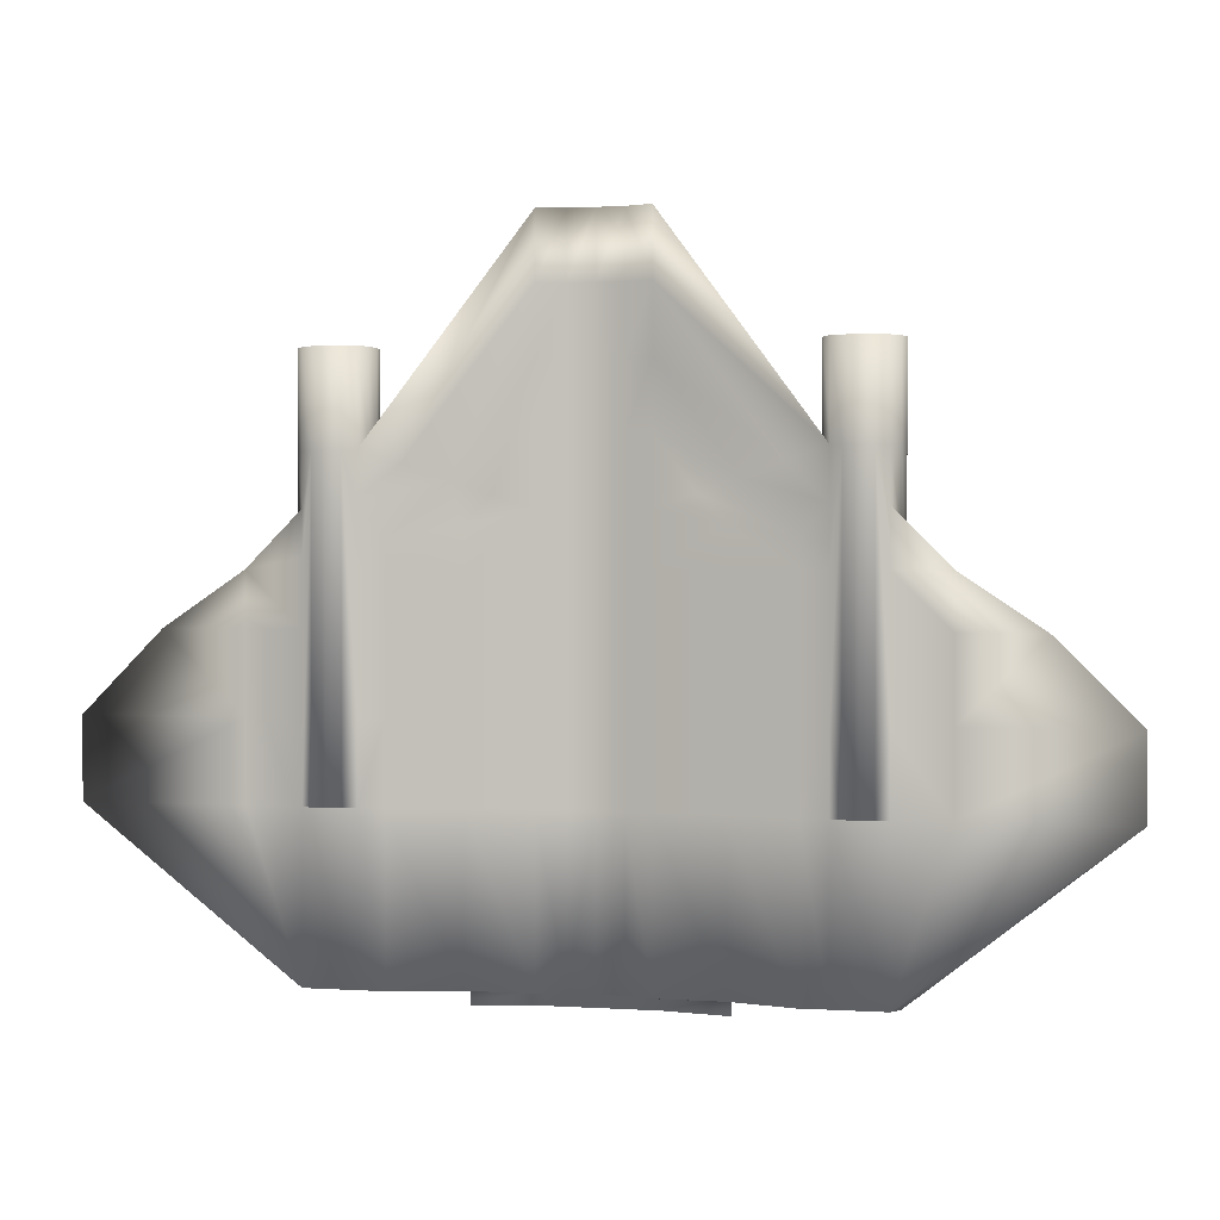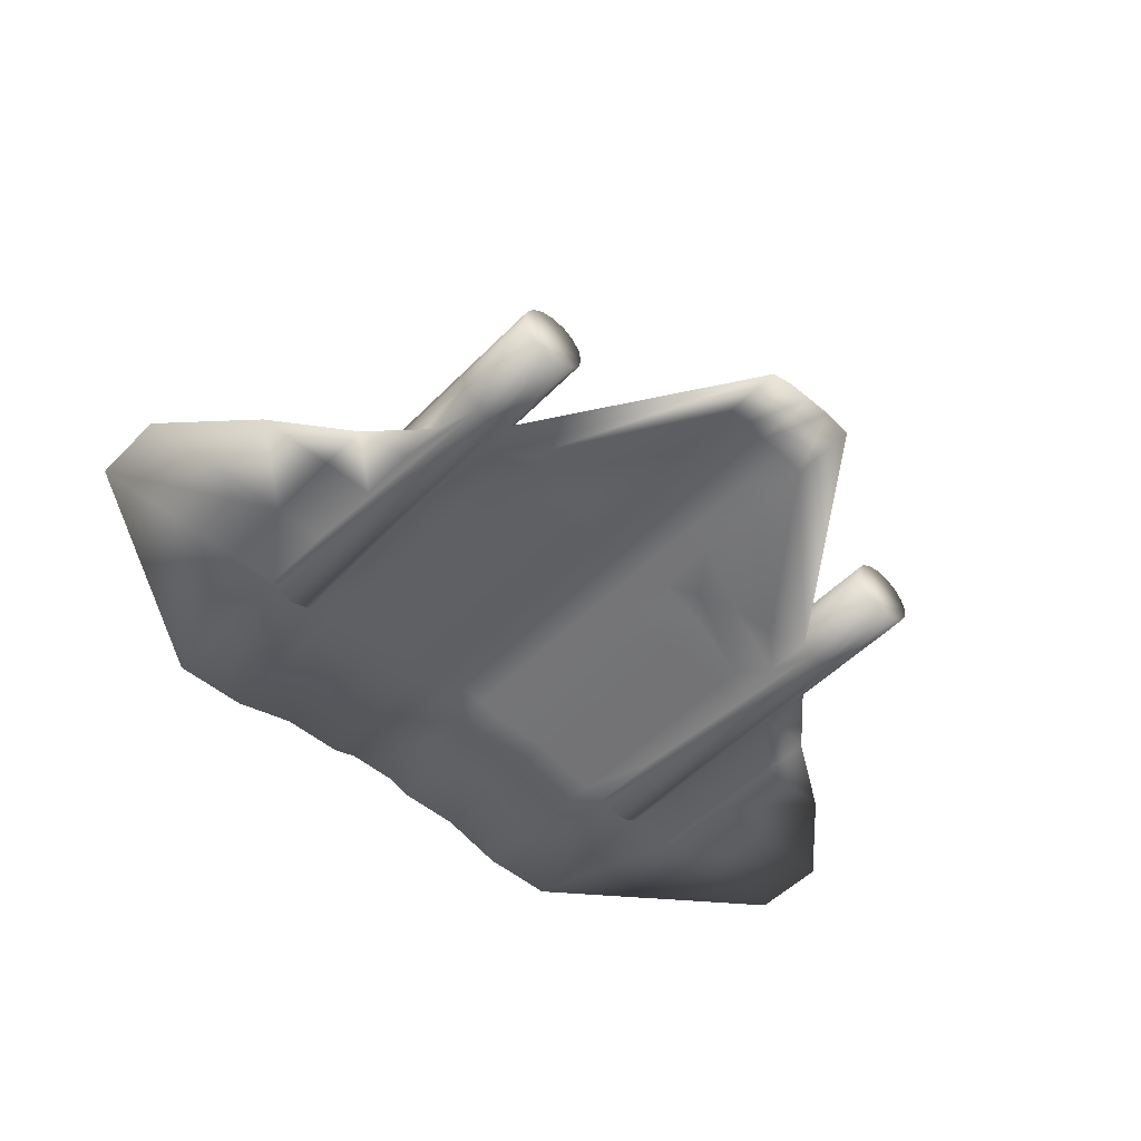
<metadata>
{"format":"obj","ext":"obj","renderer":"f3d","projection":"perspective","resolution":1024,"background":"white","views":[{"elev":1.0,"azim":14.0,"up":"+Z"},{"elev":-51.2,"azim":-42.5,"up":"+Y"}]}
</metadata>
<code>
o Cube
v -0.5063 0.8088 0.9317
v -0.5063 0.8088 -0.06829
v 0.4937 0.8088 -0.06829
v 0.4937 0.8088 0.9317
v -0.5063 1.625 0.9317
v 0.4937 1.625 0.9317
v -0.5063 0.8088 0.4317
v -2.006 0.6248 1.432
v 0.4937 0.8088 0.4317
v 2.994 0.6248 -0.06829
v -0.5063 0.8088 3.432
v -3.006 0.6248 0.4317
v -3.006 0.6248 -0.06829
v 1.119 1.375 -0.8183
v 1.994 0.6248 1.432
v 2.994 0.6248 0.4317
v 0.4937 0.8088 3.432
v -2.25 1.213 1.424
v -2.118 1.186 1.424
v -2.006 1.112 1.424
v -1.931 0.9996 -3.104
v -1.931 0.9996 1.424
v -1.905 0.8675 1.424
v -1.931 0.7353 1.424
v -2.006 0.6233 -3.104
v -2.118 0.5485 1.424
v -2.25 0.5222 1.424
v -2.382 0.5485 1.424
v -2.494 0.6233 -3.104
v -2.494 0.6233 1.424
v -2.569 0.7353 -3.104
v -2.569 0.7353 1.424
v -2.595 0.8675 -3.08
v -2.595 0.8675 1.428
v -2.569 0.9996 1.424
v -2.494 1.112 1.424
v -2.382 1.186 1.424
v -0.5063 0.8088 -1.568
v 0.4937 0.8088 -1.568
v -2.118 1.188 2.302
v -2.25 1.214 2.302
v 2.994 0.6248 -1.568
v -3.006 0.6248 -1.568
v -1.918 0.8014 -3.104
v -0.00626 0.8941 -0.06829
v -0.00626 1.743 0.9317
v -0.00626 0.8941 0.9317
v -0.00626 0.8941 0.4317
v -0.00626 0.8943 3.432
v 2.238 1.215 1.426
v 2.105 1.189 1.426
v 1.993 1.114 1.426
v 1.919 1.002 -3.103
v 1.919 1.002 1.426
v 1.892 0.8699 1.426
v 1.919 0.7377 1.426
v 1.993 0.6257 -3.103
v 2.105 0.5509 1.426
v 2.238 0.5246 1.426
v 2.37 0.5509 1.426
v 2.482 0.6257 -3.103
v 2.482 0.6257 1.426
v 2.557 0.7377 -3.103
v 2.557 0.7377 1.426
v 2.583 0.8699 -3.082
v 2.583 0.8699 1.429
v 2.557 1.002 1.426
v 2.482 1.114 1.426
v 2.37 1.189 1.426
v -1.931 1.001 2.302
v -0.00626 0.8941 -1.568
v 1.905 0.8038 -3.103
v 0.1187 2.12 -0.06829
v 0.1187 2.12 0.4317
v -0.1313 2.12 -1.568
v 0.1187 2.12 -1.568
v -0.1313 2.12 -0.06829
v -0.1313 2.12 0.4317
v -0.00626 2.12 -0.06829
v -0.00626 2.156 0.4317
v -0.00626 2.12 -1.568
v -0.506 1.873 0.4317
v 0.4937 1.873 -0.06829
v 0.4937 1.873 -1.568
v -0.5063 1.873 -1.568
v -0.5063 1.873 -0.06829
v 0.4937 1.873 0.4317
v 1.119 1.375 0.4317
v 1.494 1.125 -1.568
v 1.494 1.125 0.4317
v -0.00626 2.12 -0.8183
v 0.1187 2.12 -0.8183
v 2.583 0.8699 -1.571
v -0.1313 2.12 -0.8183
v -2.006 1.113 2.302
v -0.00626 1.991 0.6817
v 1.481 1.128 0.6817
v 1.494 1.125 -0.06829
v 1.994 0.6263 2.31
v 1.119 1.375 -1.568
v 0.4937 1.873 -0.8183
v -0.5063 1.873 -0.8183
v 0.2437 1.955 0.6817
v -0.2563 1.955 0.6817
v -2.006 0.6263 2.31
v 1.119 1.375 -0.06829
v 1.119 1.375 0.8067
v -1.506 1.125 0.4317
v -1.131 1.375 0.4317
v -1.506 1.125 0.6817
v -1.131 1.375 0.8067
v -1.506 1.125 -0.06829
v -1.131 1.375 -0.06829
v -2.595 0.8675 -0.06822
v -1.506 1.125 -1.568
v -2.595 0.8675 -1.571
v -1.131 1.375 -1.568
v -1.131 1.375 -0.8183
v -0.8187 1.579 0.6192
v -0.8187 1.579 0.4317
v -0.8188 1.579 -0.06829
v -0.8188 1.579 -0.8183
v -0.8188 1.579 -1.568
v 0.8062 1.579 0.6192
v 0.8062 1.579 0.4317
v 0.8062 1.579 -0.06829
v 0.8062 1.579 -0.8183
v 0.8062 1.579 -1.568
v -1.256 1.125 1.182
v -0.5063 1.125 2.035
v 0.4937 1.125 2.035
v 1.244 1.125 1.182
v -0.8813 1.375 1.057
v -0.5063 1.375 1.557
v 0.4937 1.375 1.557
v 0.8687 1.375 1.057
v -0.00626 1.493 1.557
v -0.00626 1.243 2.035
v -1.631 0.8748 1.307
v -0.5063 0.8748 2.841
v -0.00626 0.9928 2.841
v 0.4937 0.8748 2.841
v 1.619 0.8748 1.307
v 1.744 0.6248 -1.568
v 1.119 0.8088 -1.568
v 2.482 0.6257 -1.568
v -1.756 0.6248 -1.568
v -2.494 0.6233 -1.568
v -1.131 0.8088 -1.568
v 1.744 0.6248 -0.06829
v 1.119 0.8088 -0.06829
v 2.482 0.6257 -0.06817
v -1.756 0.6248 -0.06829
v -2.494 0.6233 -0.06974
v -1.131 0.8088 -0.06829
v -1.756 0.6248 0.4317
v -2.494 0.6233 0.4319
v -1.131 0.8088 0.4317
v 1.744 0.6248 0.4317
v 2.482 0.6257 0.4319
v 1.119 0.8088 0.4317
v -1.756 0.6248 0.6817
v -1.131 0.8088 0.8067
v -2.494 0.6233 0.5343
v -1.256 0.8088 1.182
v -1.631 0.6248 1.307
v -0.8813 0.8088 1.057
v -0.5063 0.8088 2.182
v -0.5063 0.8088 2.807
v -0.5063 0.8088 1.557
v -0.00626 0.8941 2.182
v -0.00626 0.8941 1.557
v -0.00626 0.8941 2.807
v 0.4937 0.8088 2.182
v 0.4937 0.8088 1.557
v 0.4937 0.8088 2.807
v 1.244 0.8088 1.182
v 1.619 0.6248 1.307
v 0.8687 0.8088 1.057
v 1.744 0.6248 0.6817
v 2.482 0.6257 0.534
v 1.119 0.8088 0.8067
v 1.494 1.125 -0.8183
v 2.583 0.8699 -0.8183
v 2.994 0.6248 -0.8183
v -1.506 1.125 -0.8183
v -2.595 0.8675 -0.8193
v -3.006 0.6248 -0.8183
v -0.5063 0.8088 -3.104
v 0.4937 0.8088 -3.104
v -0.5063 1.625 -3.104
v 0.4937 1.625 -3.104
v -0.5063 1.125 -3.104
v 0.4937 1.125 -3.104
v -0.00626 1.625 -3.104
v -0.00626 0.8941 -3.104
v -0.00626 1.125 -3.104
v -0.2563 1.873 -3.104
v 0.2437 1.873 -3.104
v -0.00626 1.873 -3.104
v 1.494 1.125 -3.104
v 1.119 1.375 -3.104
v -1.506 1.125 -3.104
v -1.131 1.375 -3.104
v -0.8188 1.5 -3.104
v 0.8062 1.5 -3.104
v 1.744 0.6248 -3.104
v 1.119 0.8088 -3.104
v -1.756 0.6248 -3.104
v -1.131 0.8088 -3.104
v 1.119 0.9998 -3.104
v -1.131 0.9998 -3.104
v -4.506 0.6248 -1.568
v -4.506 0.6248 -0.8183
v 4.494 0.6248 -1.568
v 4.494 0.6248 -0.8183
v -3.006 0.6248 -0.06829
v -3.756 0.6248 -0.06829
v 3.744 0.6248 -0.06829
v 1.892 0.8699 1.033
v 1.919 0.7377 1.278
v 1.919 1.002 0.6183
v -2.006 0.6246 1.032
v 1.919 1.002 -0.8182
v 1.919 1.002 -1.568
v 1.919 1.002 -0.0684
v 1.919 1.002 0.4314
v -1.905 0.8675 1.037
v -1.931 0.9996 0.6231
v -1.931 0.9996 0.4311
v -1.931 0.9996 -1.568
v -1.931 0.9996 -0.07014
v -1.931 0.9996 -0.8172
v 2.583 0.8699 0.3188
v -1.931 0.7353 1.189
v 2.583 0.8699 -0.07155
v 2.567 0.7967 0.5255
v 2.557 0.7377 0.698
v 2.482 0.6257 0.9431
v 2.482 0.6257 -0.8384
v -2.495 0.6233 -0.8185
v -2.595 0.8675 0.3159
v -2.494 0.6233 0.9431
v -2.58 0.7944 0.5255
v -2.569 0.7353 0.7047
v -2.006 0.624 -0.8197
v -2.006 0.6239 -1.566
v -2.006 0.6244 0.4363
v -1.905 0.869 2.302
v -2.006 0.6242 -0.06967
v -2.006 0.6245 0.6318
v 1.994 0.6252 -0.8221
v -2.118 0.55 2.302
v 1.994 0.625 0.4311
v -1.931 0.7369 2.302
v 1.994 0.6249 0.969
v 1.994 0.6254 -1.569
v 1.994 0.6251 -0.0697
v 1.994 0.6249 0.6328
v -1.756 0.6248 -0.8183
v -1.131 0.8088 -0.8183
v -0.5063 0.8088 -0.8183
v -0.00626 0.8941 -0.8183
v 0.4937 0.8088 -0.8183
v 1.119 0.8088 -0.8183
v 1.744 0.6248 -0.8183
v -2.25 0.5237 2.302
v -2.382 0.55 2.302
v -2.494 0.6249 2.302
v -2.569 0.7369 2.302
v -2.595 0.869 2.307
v -2.569 1.001 2.302
v -2.494 1.113 2.302
v -2.382 1.188 2.302
v 2.237 1.217 2.304
v 2.105 1.19 2.304
v 1.993 1.116 2.304
v 1.918 1.004 2.304
v 1.892 0.8714 2.304
v 1.918 0.7393 2.304
v 2.105 0.5524 2.304
v 2.237 0.5261 2.304
v 2.37 0.5524 2.304
v 2.482 0.6273 2.304
v 2.556 0.7393 2.304
v 2.583 0.8714 2.308
v 2.556 1.004 2.304
v 2.482 1.116 2.304
v 2.37 1.19 2.304
v 2.105 1.189 -1.567
v 2.238 1.215 -1.567
v 1.993 1.114 -1.567
v 2.37 1.189 -1.567
v 2.482 1.114 -1.567
v 2.557 1.002 -1.567
v 2.105 0.5509 -1.567
v 2.238 0.5246 -1.567
v 2.37 0.5509 -1.567
v -2.569 0.9996 -1.568
v -2.494 1.112 -1.568
v -2.382 1.186 -1.568
v -2.25 1.213 -1.568
v -2.118 1.186 -1.568
v -2.006 1.112 -1.568
v -2.118 0.5485 -1.568
v -2.25 0.5222 -1.568
v -2.382 0.5485 -1.568
v -1.506 1.125 -3.104
v 1.494 1.125 -3.104
v 0.8062 1.579 -1.568
v -0.8188 1.579 -1.568
v -1.131 1.375 -1.568
v -1.506 1.125 -1.568
v 1.119 1.375 -1.568
v 1.494 1.125 -1.568
v -2.25 0.6236 -1.567
v -2.263 0.9335 -1.569
v 2.238 0.6255 -1.568
v 2.251 0.9359 -1.57
v -0.2563 1.707 0.9317
v 0.2437 1.707 0.9317
v 0.2437 1.457 1.557
v -0.2563 1.457 1.557
v -0.2563 1.207 2.035
v 0.2437 1.207 2.035
v 0.2437 0.9571 2.841
v -0.2563 0.9571 2.841
v -0.2563 0.8912 3.432
v 0.2437 0.8912 3.432
v -0.2563 0.8941 2.807
v 0.2437 0.8941 2.807
v 0.2437 0.8941 2.182
v -0.2563 0.8941 2.182
v -0.2563 0.8941 1.557
v 0.2437 0.8941 1.557
v -0.2563 0.8941 0.9317
v 0.2437 0.8941 0.9317
v 0.2437 0.8941 0.4317
v -0.2563 0.8941 0.4317
v -0.2563 0.8941 -0.06829
v 0.2437 0.8941 -0.06829
v -0.2563 0.8941 -0.8183
v 0.2437 0.8941 -0.8183
v -0.2563 0.8941 -1.568
v 0.2437 0.8941 -1.568
v 0.2437 0.8941 -3.104
v -0.2563 0.8941 -3.104
v -1.525 0.9006 -3.104
v 1.512 0.9018 -3.103
v -0.2563 1.125 -3.104
v -0.2563 1.625 -3.104
v 0.2437 1.625 -3.104
v 0.2437 1.125 -3.104
v -0.5063 1.625 -3.257
v 0.4937 1.625 -3.257
v -0.5063 1.125 -3.257
v 0.4937 1.125 -3.257
v -0.00626 1.625 -3.257
v -0.00626 1.125 -3.257
v -0.8188 1.5 -3.257
v 0.8062 1.5 -3.257
v 1.119 0.9998 -3.257
v -1.131 0.9998 -3.257
v -0.2563 1.125 -3.257
v -0.2563 1.625 -3.257
v 0.2437 1.625 -3.257
v 0.2437 1.125 -3.257
v 0.5719 2.234 -1.615
v -0.5844 2.234 -1.615
v -0.5844 2.028 -3.15
v 0.5719 2.028 -3.15
v 0.7281 1.966 -3.15
v 0.7281 2.087 -1.615
v -0.7406 1.966 -3.15
v -0.7406 2.087 -1.615
v -2.25 0.869 2.302
v 2.237 0.8714 2.304
f 137 323 324
f 137 324 138
f 323 134 130
f 323 130 324
f 143 142 17
f 143 17 15
f 221 143 15
f 221 220 143
f 222 132 143
f 220 222 143
f 222 97 132
f 97 222 227
f 97 227 90
f 227 226 98
f 227 98 90
f 226 224 183
f 226 183 98
f 89 225 53
f 89 53 201
f 225 65 53
f 225 319 65
f 319 93 65
f 65 93 215
f 314 315 309
f 314 309 202
f 206 310 314
f 206 314 202
f 84 192 199
f 84 199 76
f 76 199 200
f 76 200 81
f 198 75 81
f 198 81 200
f 191 85 75
f 191 75 198
f 311 205 204
f 311 204 312
f 313 312 204
f 313 204 308
f 308 21 231
f 308 231 313
f 231 21 33
f 116 317 33
f 317 231 33
f 213 116 33
f 214 187 116
f 214 116 213
f 114 187 214
f 114 214 218
f 242 114 218
f 12 244 242
f 12 242 218
f 12 245 244
f 243 245 12
f 140 139 8
f 140 8 11
f 139 235 8
f 139 228 235
f 139 229 228
f 229 139 129
f 110 229 129
f 134 323 320
f 134 320 5
f 320 323 137
f 320 137 46
f 135 131 132
f 135 132 136
f 322 321 46
f 322 46 137
f 322 135 6
f 322 6 321
f 133 129 130
f 133 130 134
f 133 111 110
f 133 110 129
f 111 133 5
f 119 111 5
f 119 5 82
f 136 107 6
f 6 107 124
f 6 124 87
f 135 136 6
f 133 134 5
f 5 104 82
f 103 6 87
f 107 136 132
f 107 132 97
f 107 97 90
f 107 90 88
f 106 88 90
f 106 90 98
f 14 106 98
f 14 98 183
f 314 14 183
f 314 183 315
f 108 230 229
f 108 229 110
f 111 109 108
f 111 108 110
f 119 120 109
f 119 109 111
f 120 119 82
f 124 125 87
f 124 107 88
f 124 88 125
f 232 230 108
f 232 108 112
f 233 232 112
f 233 112 186
f 118 312 313
f 118 313 186
f 113 118 186
f 113 186 112
f 109 113 112
f 109 112 108
f 120 121 113
f 120 113 109
f 121 120 82
f 121 82 86
f 126 83 87
f 126 87 125
f 126 125 88
f 126 88 106
f 121 122 118
f 121 118 113
f 121 86 102
f 121 102 122
f 127 101 83
f 127 83 126
f 127 126 106
f 127 106 14
f 127 14 314
f 127 314 310
f 310 84 101
f 310 101 127
f 101 84 76
f 101 76 92
f 102 94 75
f 102 75 85
f 122 102 85
f 122 85 311
f 118 122 311
f 118 311 312
f 94 91 81
f 94 81 75
f 91 92 76
f 91 76 81
f 321 6 103
f 96 46 321
f 96 321 103
f 46 96 104
f 46 104 320
f 5 320 104
f 184 216 215
f 184 215 93
f 216 184 236
f 216 236 219
f 219 236 234
f 237 16 219
f 237 219 234
f 238 16 237
f 238 239 16
f 322 137 138
f 322 138 325
f 322 325 131
f 322 131 135
f 327 324 130
f 327 130 140
f 327 141 138
f 327 138 324
f 141 326 325
f 141 325 138
f 325 326 142
f 325 142 131
f 326 329 17
f 326 17 142
f 326 141 49
f 326 49 329
f 141 327 328
f 141 328 49
f 327 140 11
f 327 11 328
f 239 181 16
f 181 160 16
f 160 152 10
f 160 10 16
f 219 16 10
f 185 216 219
f 185 219 10
f 185 10 152
f 185 152 240
f 42 185 240
f 42 240 146
f 216 185 42
f 216 42 215
f 42 146 61
f 61 215 42
f 215 63 65
f 215 61 63
f 29 148 43
f 213 29 43
f 188 214 213
f 188 213 43
f 188 217 218
f 188 218 214
f 217 12 218
f 148 241 188
f 148 188 43
f 154 217 188
f 154 188 241
f 154 157 12
f 154 12 217
f 157 164 12
f 164 243 12
f 31 213 33
f 29 213 31
f 166 169 11
f 166 11 8
f 169 330 328
f 169 328 11
f 330 173 49
f 330 49 328
f 173 331 329
f 173 329 49
f 329 331 176
f 329 176 17
f 176 178 15
f 176 15 17
f 178 176 174
f 178 174 177
f 176 331 332
f 176 332 174
f 331 173 171
f 331 171 332
f 173 330 333
f 173 333 171
f 330 169 168
f 330 168 333
f 169 166 165
f 169 165 168
f 223 166 8
f 178 256 15
f 256 180 259
f 256 177 180
f 256 178 177
f 223 251 162
f 223 162 165
f 166 223 165
f 167 170 168
f 167 168 165
f 170 334 333
f 170 333 168
f 334 172 171
f 334 171 333
f 172 335 332
f 172 332 171
f 335 175 174
f 335 174 332
f 175 179 177
f 175 177 174
f 25 247 148
f 25 148 29
f 247 25 209
f 247 209 147
f 210 149 147
f 210 147 209
f 261 260 147
f 261 147 149
f 261 155 153
f 261 153 260
f 155 158 156
f 155 156 153
f 158 163 162
f 158 162 156
f 163 167 165
f 163 165 162
f 179 182 180
f 179 180 177
f 182 161 159
f 182 159 180
f 161 151 150
f 161 150 159
f 151 265 266
f 151 266 150
f 265 145 144
f 265 144 266
f 145 208 207
f 145 207 144
f 149 210 189
f 149 189 38
f 262 261 149
f 262 149 38
f 261 262 2
f 261 2 155
f 7 158 155
f 7 155 2
f 1 163 158
f 1 158 7
f 163 1 167
f 167 1 170
f 179 175 4
f 182 179 4
f 170 1 336
f 170 336 334
f 172 334 336
f 172 336 47
f 335 172 47
f 335 47 337
f 335 337 4
f 335 4 175
f 9 161 182
f 9 182 4
f 161 9 3
f 161 3 151
f 265 151 3
f 265 3 264
f 145 265 264
f 145 264 39
f 208 145 39
f 208 39 190
f 345 346 190
f 345 190 39
f 345 71 196
f 345 196 346
f 71 344 347
f 71 347 196
f 347 344 38
f 347 38 189
f 344 342 262
f 344 262 38
f 342 340 2
f 342 2 262
f 340 339 7
f 340 7 2
f 336 1 7
f 336 7 339
f 337 338 9
f 337 9 4
f 9 338 341
f 9 341 3
f 341 343 264
f 341 264 3
f 343 345 39
f 343 39 264
f 263 342 344
f 263 344 71
f 343 263 71
f 343 71 345
f 263 343 341
f 263 341 45
f 342 263 45
f 342 45 340
f 340 45 48
f 340 48 339
f 45 341 338
f 45 338 48
f 339 48 47
f 339 47 336
f 48 338 337
f 48 337 47
f 254 259 180
f 254 180 159
f 258 254 159
f 258 159 150
f 252 258 150
f 252 150 266
f 144 257 252
f 144 252 266
f 57 257 144
f 57 144 207
f 257 57 61
f 257 61 146
f 248 156 162
f 248 162 251
f 250 153 156
f 250 156 248
f 246 260 153
f 246 153 250
f 31 44 25
f 31 25 29
f 44 31 33
f 44 33 21
f 44 348 209
f 44 209 25
f 21 308 348
f 21 348 44
f 212 210 209
f 212 209 348
f 348 308 204
f 348 204 212
f 205 212 204
f 212 193 189
f 212 189 210
f 193 350 347
f 193 347 189
f 196 347 350
f 196 350 197
f 346 196 197
f 346 197 353
f 353 194 190
f 353 190 346
f 194 211 208
f 194 208 190
f 349 207 208
f 349 208 211
f 211 206 202
f 309 349 211
f 309 211 202
f 309 53 72
f 309 72 349
f 349 72 57
f 349 57 207
f 72 63 61
f 72 61 57
f 63 72 53
f 63 53 65
f 352 199 192
f 199 352 195
f 199 195 200
f 351 198 200
f 351 200 195
f 198 351 191
f 247 147 260
f 247 260 246
f 82 104 78
f 104 96 80
f 104 80 78
f 96 103 74
f 96 74 80
f 103 87 74
f 86 82 78
f 86 78 77
f 79 77 78
f 79 78 80
f 73 79 80
f 73 80 74
f 83 73 74
f 83 74 87
f 102 86 77
f 102 77 94
f 91 94 77
f 91 77 79
f 92 91 79
f 92 79 73
f 83 101 92
f 83 92 73
f 225 315 183
f 225 183 224
f 129 139 140
f 129 140 130
f 131 142 143
f 131 143 132
f 231 233 186
f 231 186 313
f 368 84 310
f 368 310 373
f 84 368 371
f 84 371 192
f 206 372 373
f 206 373 310
f 372 206 192
f 372 192 371
f 368 373 372
f 368 372 371
f 369 85 191
f 369 191 370
f 375 311 85
f 375 85 369
f 205 374 370
f 205 370 191
f 369 370 374
f 369 374 375
f 311 375 374
f 311 374 205
f 351 195 358
f 351 358 365
f 211 194 357
f 211 357 362
f 197 350 364
f 197 364 359
f 193 212 363
f 193 363 356
f 212 205 360
f 212 360 363
f 194 353 367
f 194 367 357
f 362 357 355
f 362 355 361
f 367 366 355
f 367 355 357
f 367 359 358
f 367 358 366
f 359 364 365
f 359 365 358
f 364 356 354
f 364 354 365
f 356 363 360
f 356 360 354
f 191 351 365
f 191 365 354
f 195 352 366
f 195 366 358
f 205 191 354
f 205 354 360
f 353 197 359
f 353 359 367
f 192 206 361
f 192 361 355
f 350 193 356
f 350 356 364
f 352 192 355
f 352 355 366
f 206 211 362
f 206 362 361
f 26 305 247
f 26 247 246
f 26 246 250
f 26 250 248
f 26 248 251
f 26 251 223
f 26 223 8
f 300 299 35
f 300 35 36
f 301 300 36
f 301 36 37
f 301 37 18
f 301 18 302
f 303 302 18
f 303 18 19
f 304 303 19
f 304 19 20
f 22 304 20
f 22 231 304
f 22 229 231
f 229 230 231
f 230 232 231
f 232 233 231
f 23 228 229
f 23 229 22
f 24 235 228
f 24 228 23
f 8 235 24
f 28 307 306
f 28 306 27
f 27 306 305
f 27 305 26
f 269 30 28
f 269 28 268
f 268 28 27
f 268 27 267
f 267 27 26
f 267 26 253
f 253 26 8
f 253 8 105
f 105 8 24
f 105 24 255
f 255 24 23
f 255 23 249
f 249 23 22
f 249 22 70
f 70 22 20
f 70 20 95
f 95 20 19
f 95 19 40
f 40 19 18
f 40 18 41
f 41 18 37
f 41 37 274
f 274 37 36
f 274 36 273
f 273 36 35
f 273 35 272
f 292 52 51
f 292 51 290
f 54 52 292
f 54 292 225
f 222 54 225
f 222 225 227
f 225 226 227
f 225 224 226
f 290 51 50
f 290 50 291
f 293 291 50
f 293 50 69
f 293 69 68
f 293 68 294
f 294 68 67
f 294 67 295
f 234 66 64
f 234 64 237
f 64 238 237
f 238 64 62
f 238 62 239
f 220 55 54
f 220 54 222
f 221 56 55
f 221 55 220
f 221 15 56
f 298 60 59
f 298 59 297
f 297 59 58
f 297 58 296
f 296 252 257
f 296 58 252
f 58 258 252
f 58 254 258
f 58 259 254
f 58 256 259
f 58 15 256
f 50 275 289
f 50 289 69
f 69 289 288
f 69 288 68
f 68 288 287
f 68 287 67
f 67 287 286
f 67 286 66
f 66 286 285
f 66 285 64
f 64 285 284
f 64 284 62
f 62 284 283
f 62 283 60
f 60 283 282
f 60 282 59
f 59 282 281
f 59 281 58
f 58 281 99
f 58 99 15
f 15 99 280
f 15 280 56
f 56 280 279
f 56 279 55
f 55 279 278
f 55 278 54
f 54 278 277
f 54 277 52
f 52 277 276
f 52 276 51
f 51 276 275
f 51 275 50
f 302 303 317
f 301 302 317
f 300 301 317
f 299 300 317
f 116 299 317
f 303 304 317
f 317 304 231
f 316 247 305
f 316 305 306
f 316 306 307
f 148 316 307
f 318 296 257
f 296 318 297
f 297 318 298
f 318 146 298
f 93 319 295
f 319 294 295
f 319 293 294
f 319 291 293
f 319 290 291
f 290 319 292
f 292 319 225
f 34 242 32
f 242 244 32
f 244 245 32
f 35 299 34
f 299 116 34
f 116 242 34
f 116 114 242
f 116 187 114
f 32 245 243
f 32 243 30
f 148 307 28
f 241 148 28
f 154 241 28
f 157 154 28
f 164 157 28
f 243 164 28
f 30 243 28
f 295 67 66
f 295 66 93
f 66 234 93
f 234 236 93
f 236 184 93
f 298 146 240
f 60 298 240
f 60 240 152
f 60 152 160
f 60 160 181
f 239 60 181
f 239 62 60
f 272 35 34
f 272 34 271
f 270 32 30
f 270 30 269
f 271 34 32
f 271 32 270
f 376 41 274
f 376 40 41
f 376 95 40
f 376 70 95
f 376 249 70
f 376 255 249
f 376 105 255
f 376 253 105
f 376 267 253
f 376 268 267
f 376 269 268
f 376 270 269
f 376 271 270
f 376 272 271
f 376 273 272
f 376 274 273
f 276 377 275
f 275 377 289
f 289 377 288
f 288 377 287
f 287 377 286
f 286 377 285
f 285 377 284
f 284 377 283
f 283 377 282
f 282 377 281
f 281 377 99
f 99 377 280
f 280 377 279
f 279 377 278
f 278 377 277
f 277 377 276

</code>
